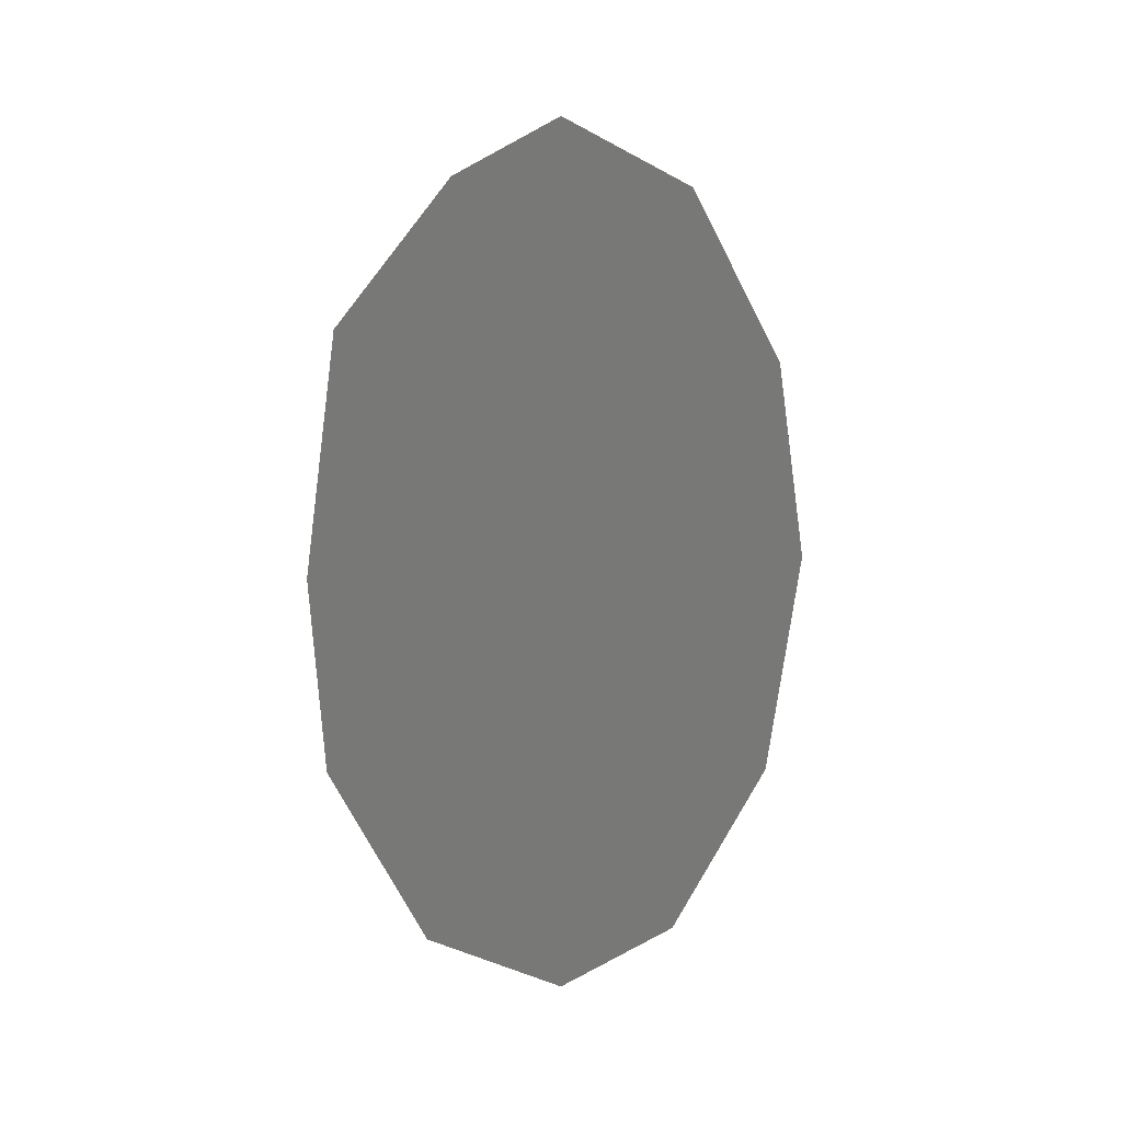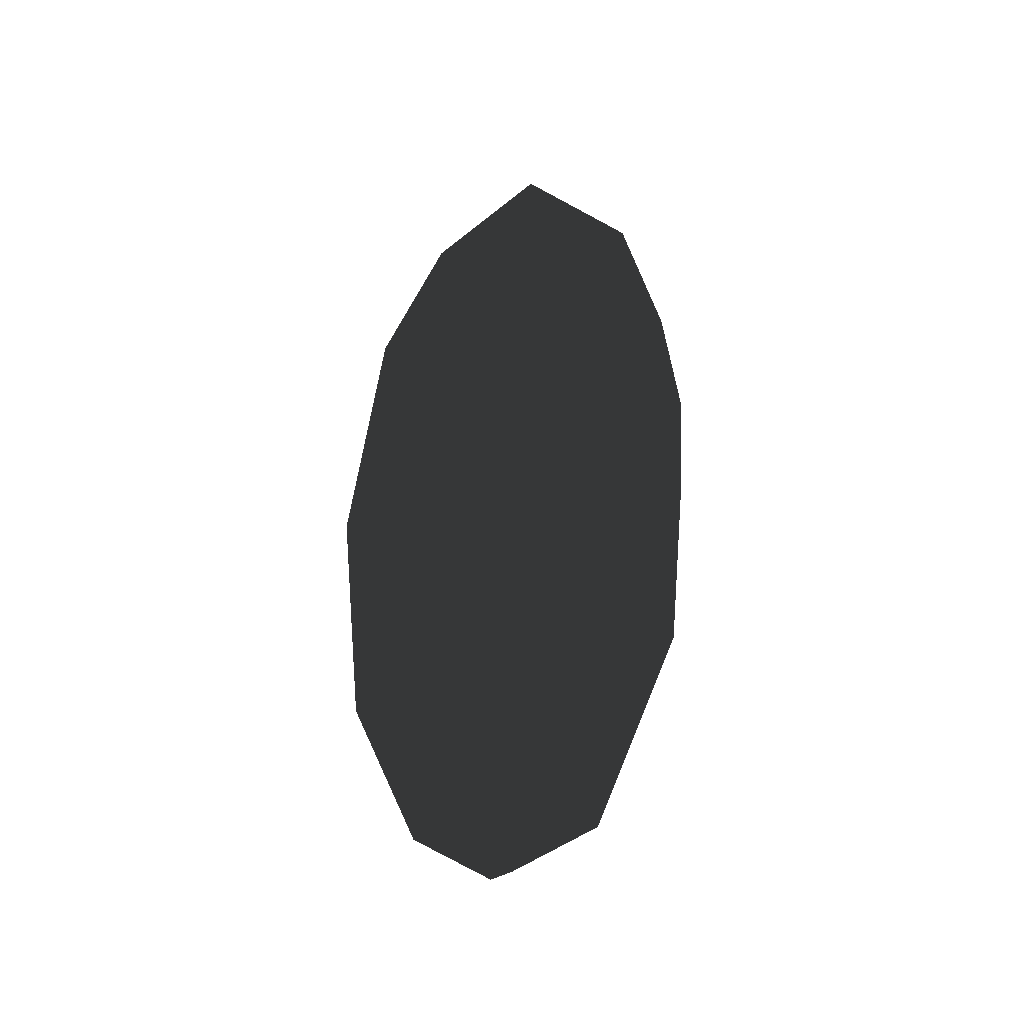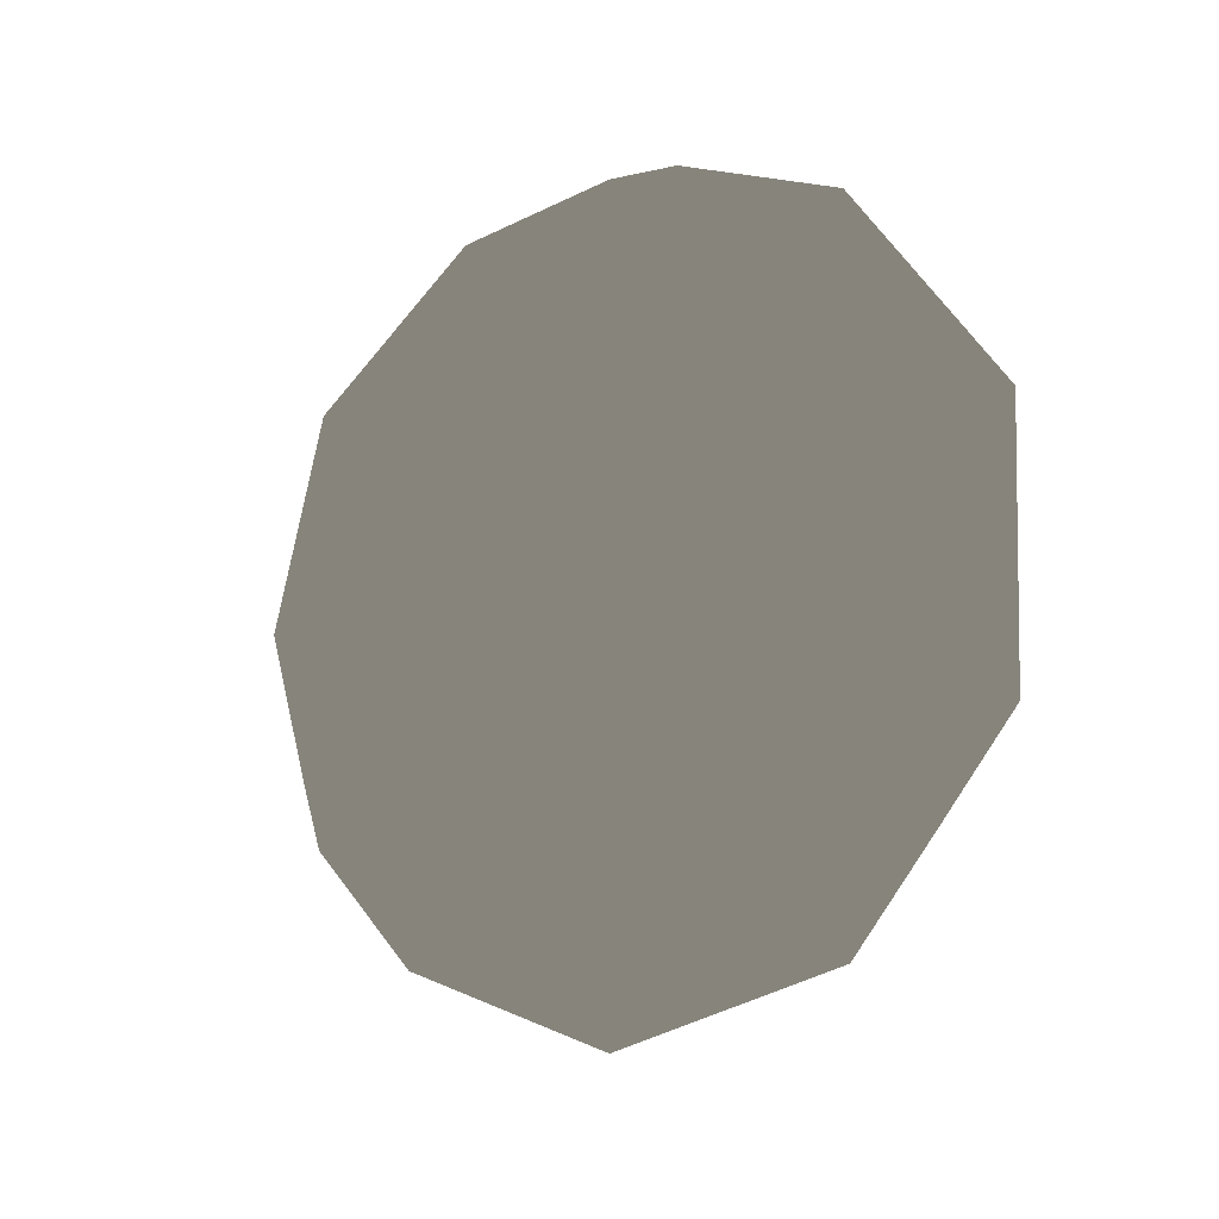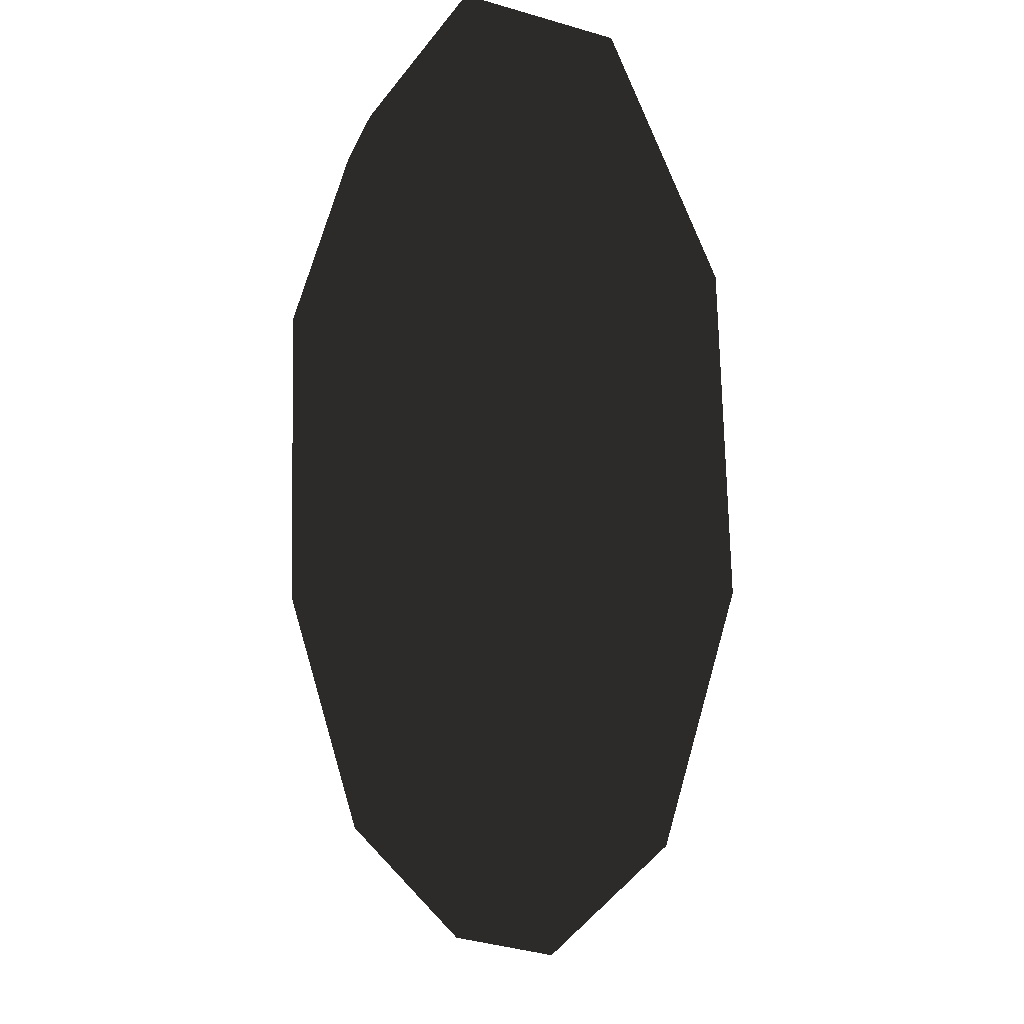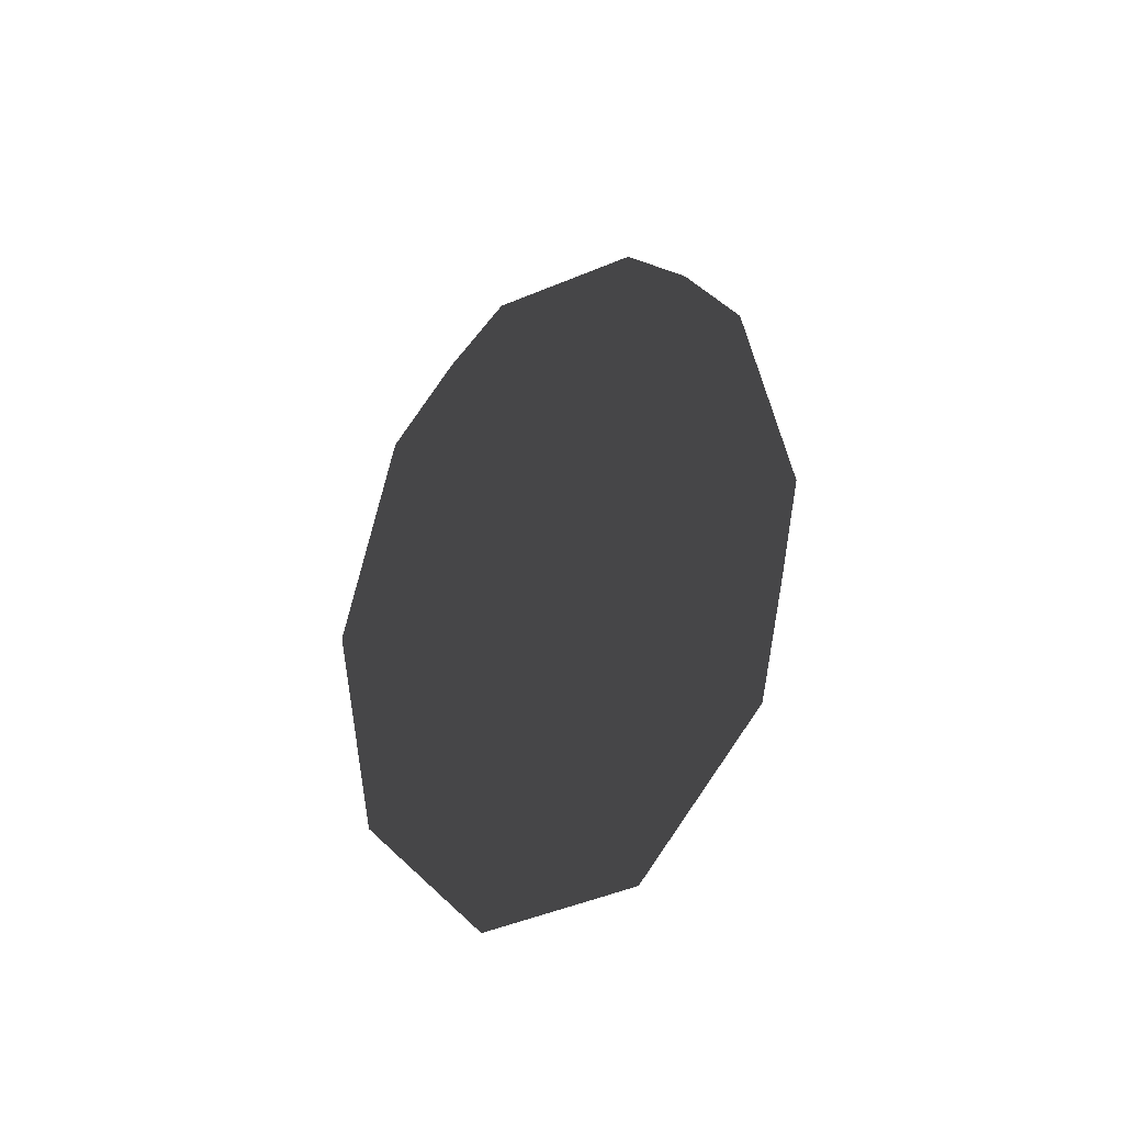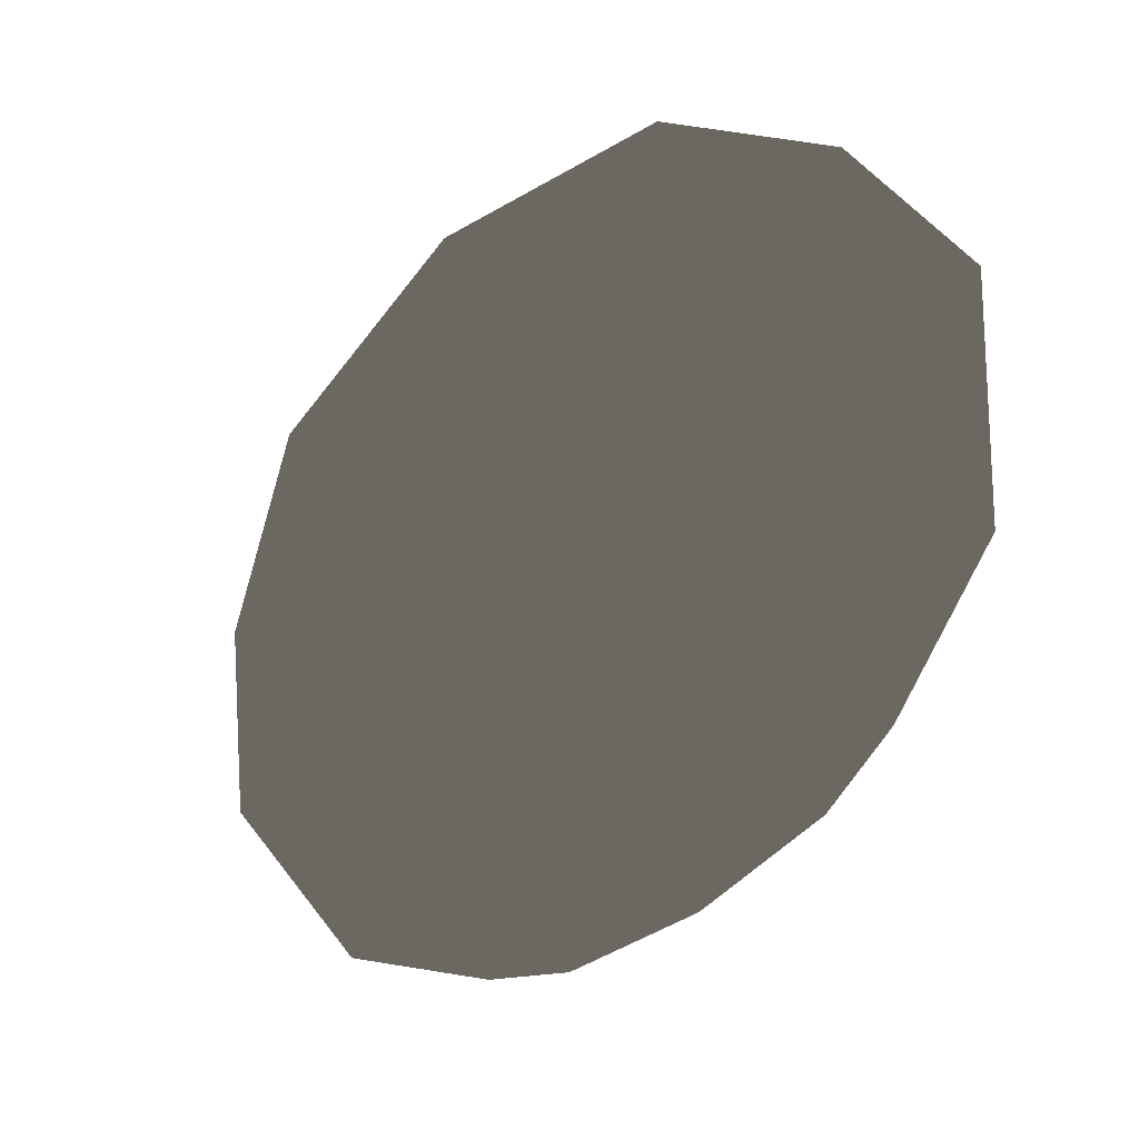
<metadata>
{"format":"obj","ext":"obj","renderer":"f3d","projection":"perspective","resolution":1024,"background":"white","views":[{"elev":6.2,"azim":56.8,"up":"+Y"},{"elev":-38.3,"azim":160.0,"up":"+Y"},{"elev":-6.9,"azim":-25.0,"up":"+Z"},{"elev":-45.3,"azim":-179.3,"up":"+Z"},{"elev":-49.9,"azim":138.4,"up":"+Y"},{"elev":-21.3,"azim":-30.2,"up":"+Z"}]}
</metadata>
<code>
v 0.2099 0 -0.2672
v 0.3402 0.2541 -0.1118
v 0.1601 0.2541 -0.01566
v 0.04883 0.2541 -0.2672
v 0.1601 0.2541 -0.5188
v 0.3402 0.2541 -0.4227
v 0.2597 0.6653 -0.01566
v 0.07959 0.6653 -0.1118
v 0.07959 0.6653 -0.4227
v 0.2597 0.6653 -0.5188
v 0.371 0.6653 -0.2672
v 0.2099 0.9195 -0.2672
v 0.1807 0.06866 -0.1194
v 0.2865 0.06866 -0.1758
v 0.2573 0.218 -0.02797
v 0.3631 0.218 -0.2672
v 0.2865 0.06866 -0.3586
v 0.1152 0.06866 -0.2672
v 0.08597 0.218 -0.1194
v 0.1807 0.06866 -0.4151
v 0.08597 0.218 -0.4151
v 0.2573 0.218 -0.5065
v 0.3812 0.4597 -0.1758
v 0.3812 0.4597 -0.3586
v 0.2099 0.4597 0.02851
v 0.3158 0.4597 -0.02797
v 0.03862 0.4597 -0.1758
v 0.1041 0.4597 -0.02797
v 0.1041 0.4597 -0.5065
v 0.03862 0.4597 -0.3586
v 0.3158 0.4597 -0.5065
v 0.2099 0.4597 -0.563
v 0.3339 0.7014 -0.1194
v 0.1626 0.7014 -0.02797
v 0.05671 0.7014 -0.2672
v 0.1626 0.7014 -0.5065
v 0.3339 0.7014 -0.4151
v 0.2392 0.8508 -0.1194
v 0.3046 0.8508 -0.2672
v 0.1333 0.8508 -0.1758
v 0.1333 0.8508 -0.3586
v 0.2392 0.8508 -0.4151
f 1 14 13
f 2 14 16
f 1 13 18
f 1 18 20
f 1 20 17
f 2 16 23
f 3 15 25
f 4 19 27
f 5 21 29
f 6 22 31
f 2 23 26
f 3 25 28
f 4 27 30
f 5 29 32
f 6 31 24
f 7 33 38
f 8 34 40
f 9 35 41
f 10 36 42
f 11 37 39
f 39 42 12
f 39 37 42
f 37 10 42
f 42 41 12
f 42 36 41
f 36 9 41
f 41 40 12
f 41 35 40
f 35 8 40
f 40 38 12
f 40 34 38
f 34 7 38
f 38 39 12
f 38 33 39
f 33 11 39
f 24 37 11
f 24 31 37
f 31 10 37
f 32 36 10
f 32 29 36
f 29 9 36
f 30 35 9
f 30 27 35
f 27 8 35
f 28 34 8
f 28 25 34
f 25 7 34
f 26 33 7
f 26 23 33
f 23 11 33
f 31 32 10
f 31 22 32
f 22 5 32
f 29 30 9
f 29 21 30
f 21 4 30
f 27 28 8
f 27 19 28
f 19 3 28
f 25 26 7
f 25 15 26
f 15 2 26
f 23 24 11
f 23 16 24
f 16 6 24
f 17 22 6
f 17 20 22
f 20 5 22
f 20 21 5
f 20 18 21
f 18 4 21
f 18 19 4
f 18 13 19
f 13 3 19
f 16 17 6
f 16 14 17
f 14 1 17
f 13 15 3
f 13 14 15
f 14 2 15

</code>
